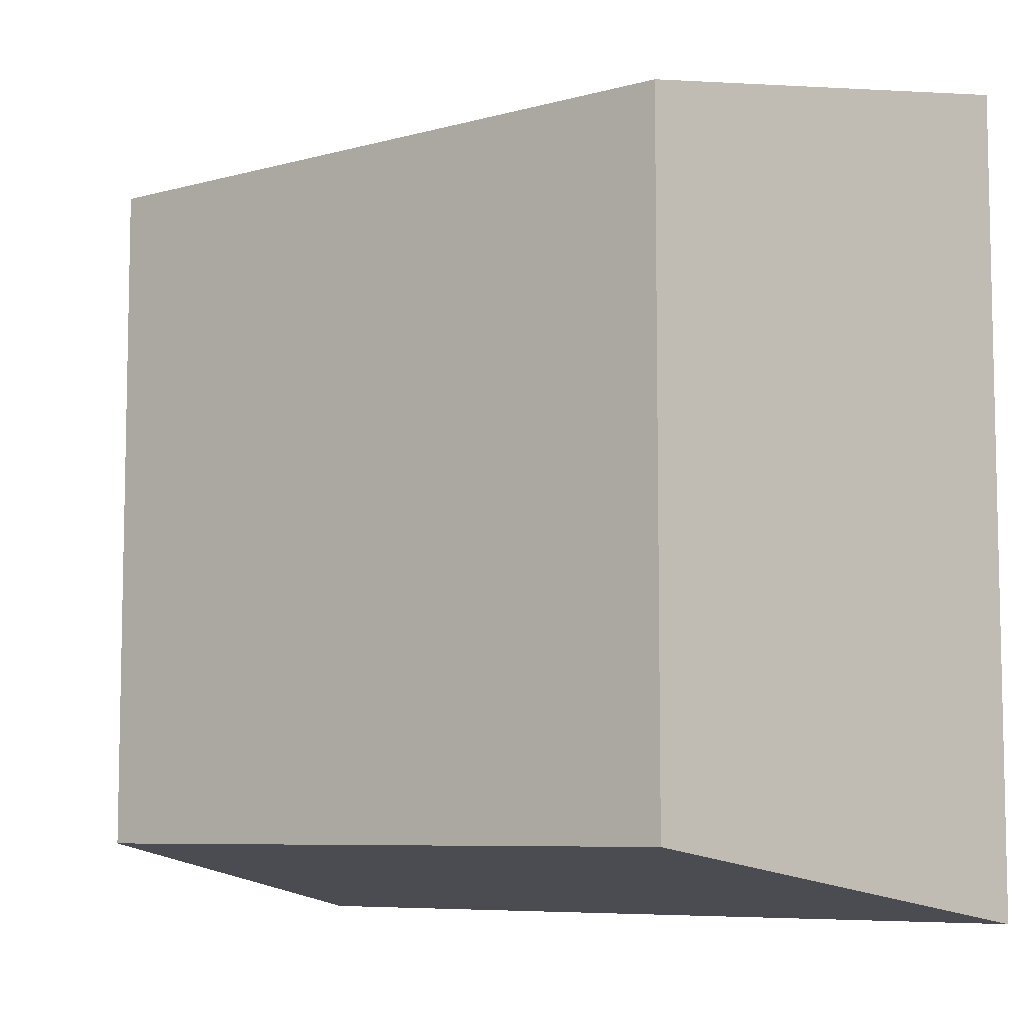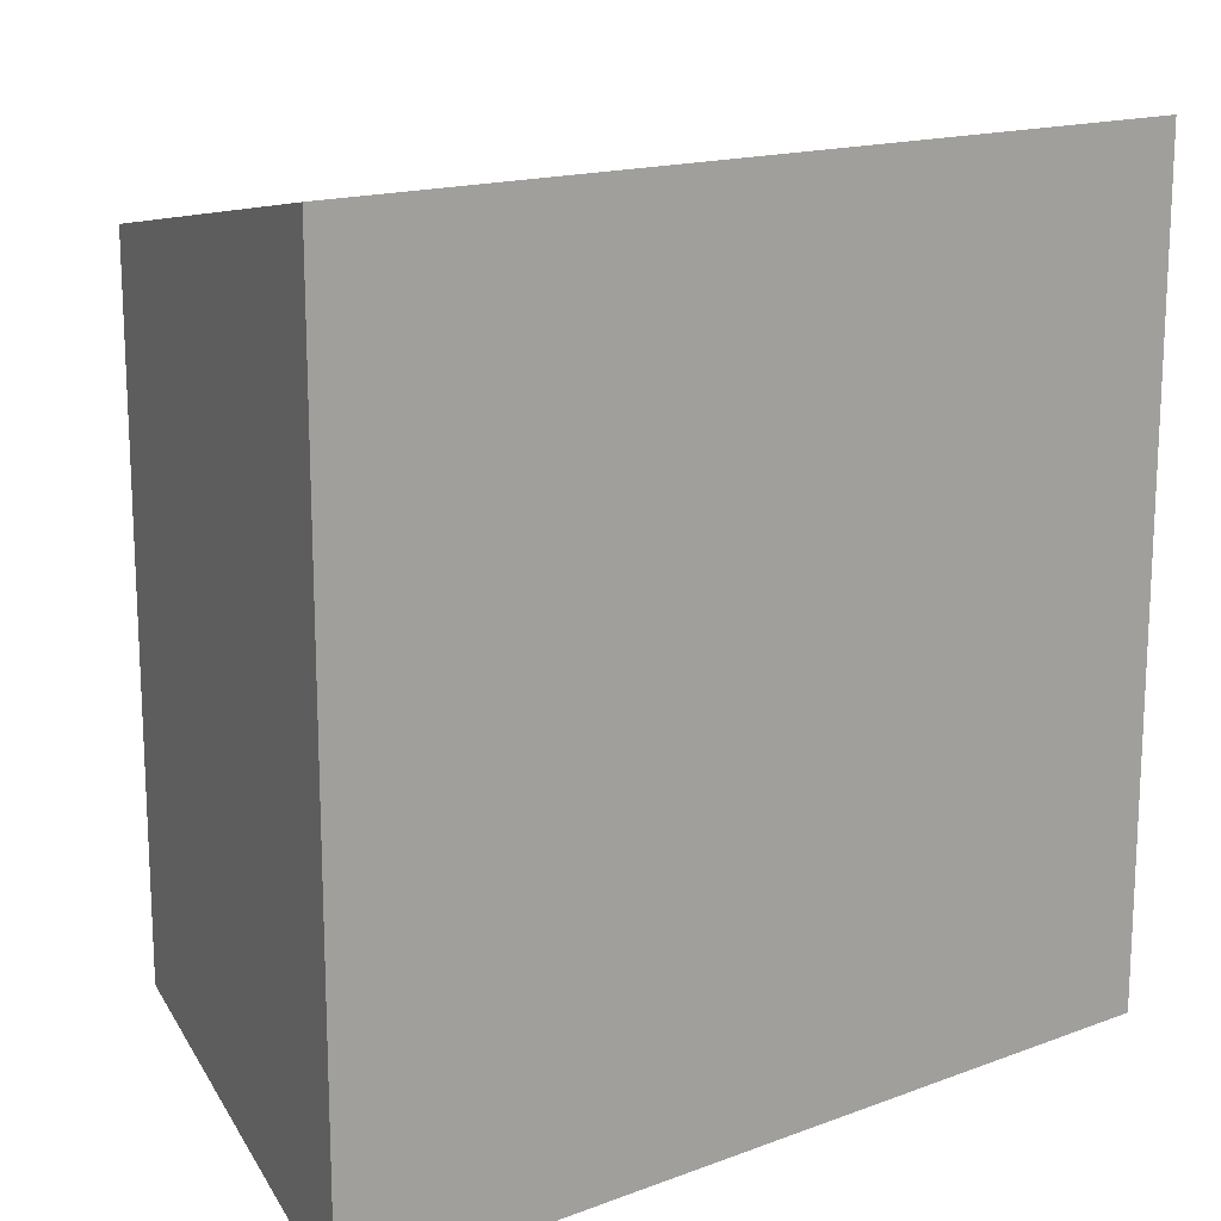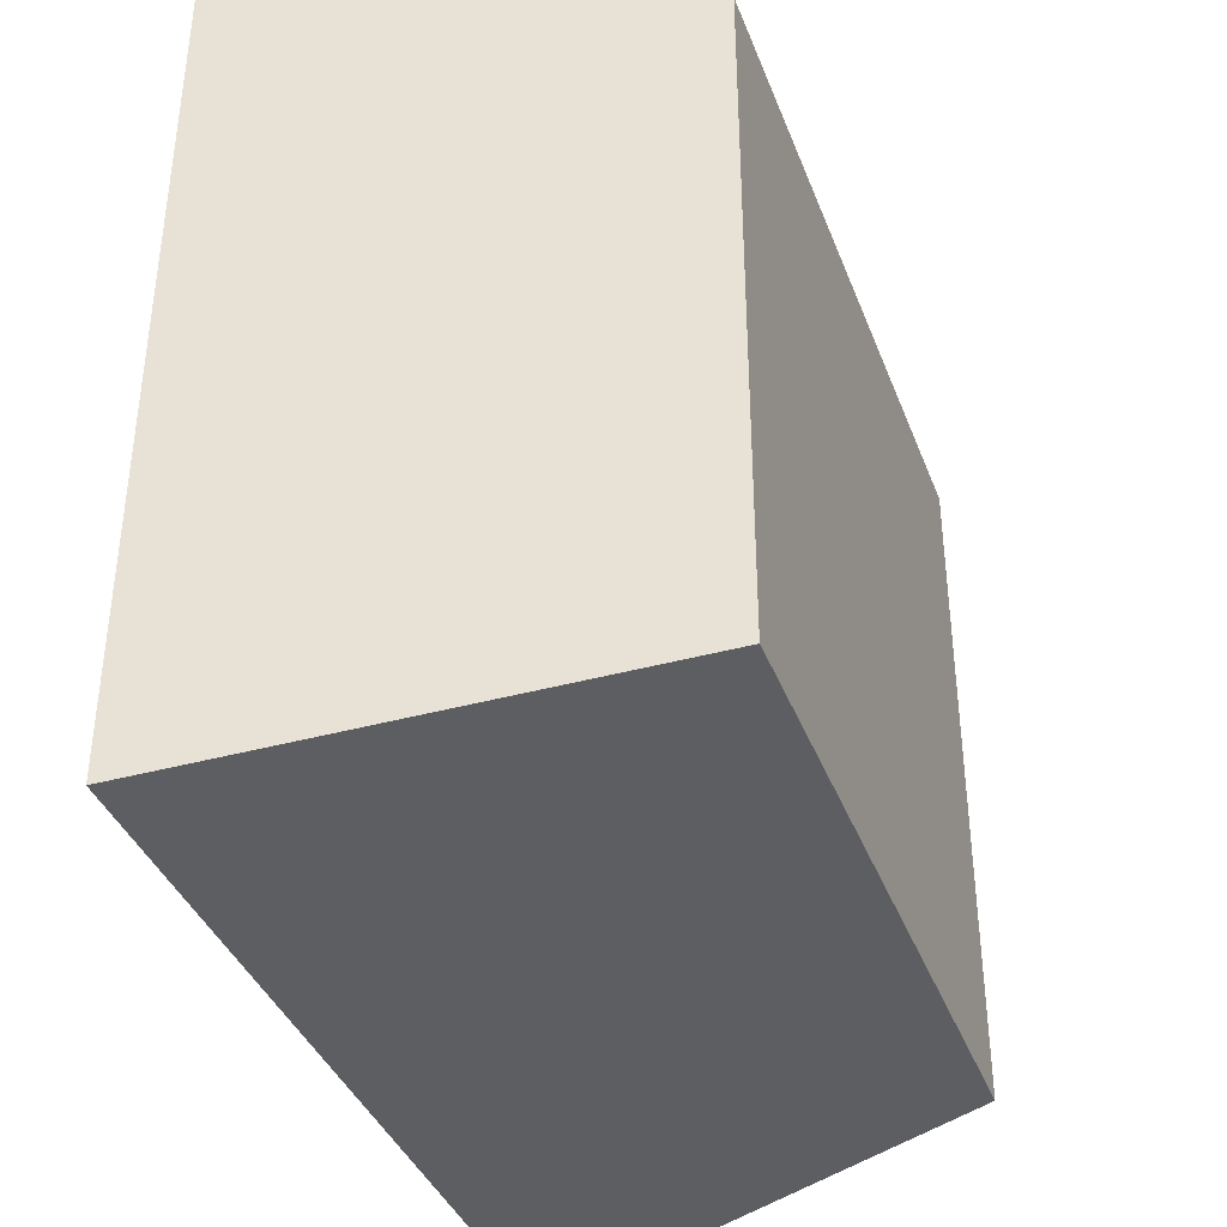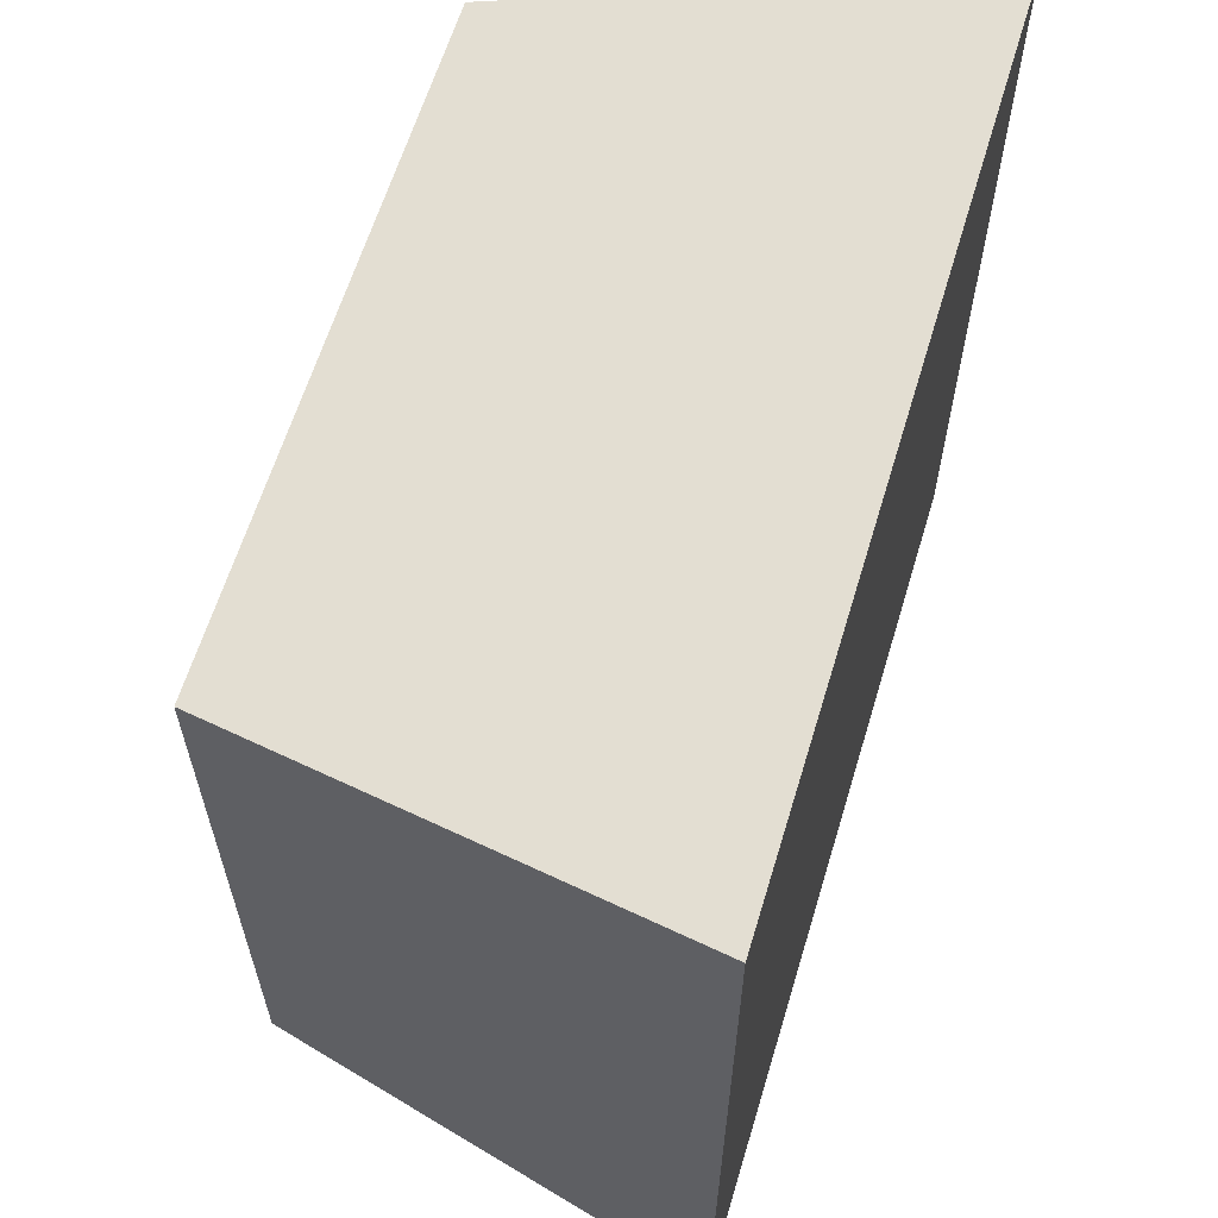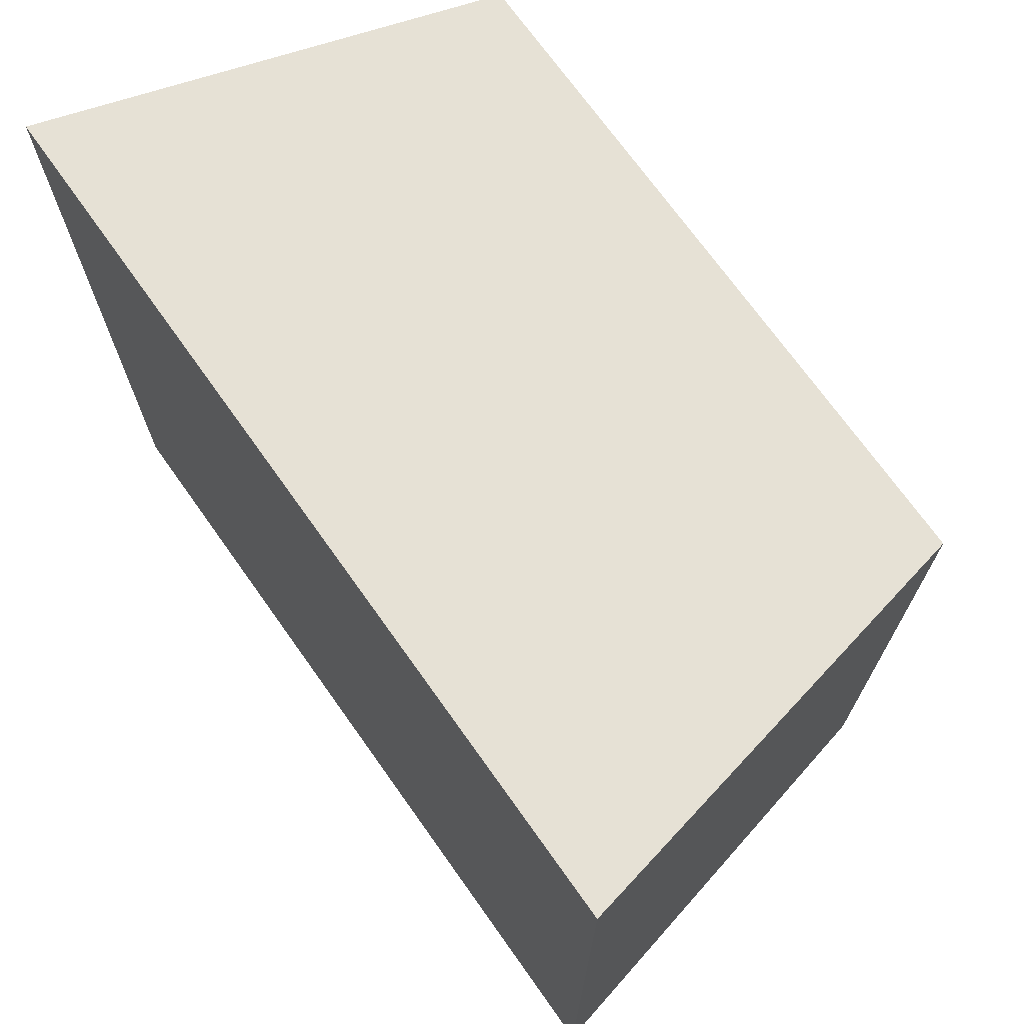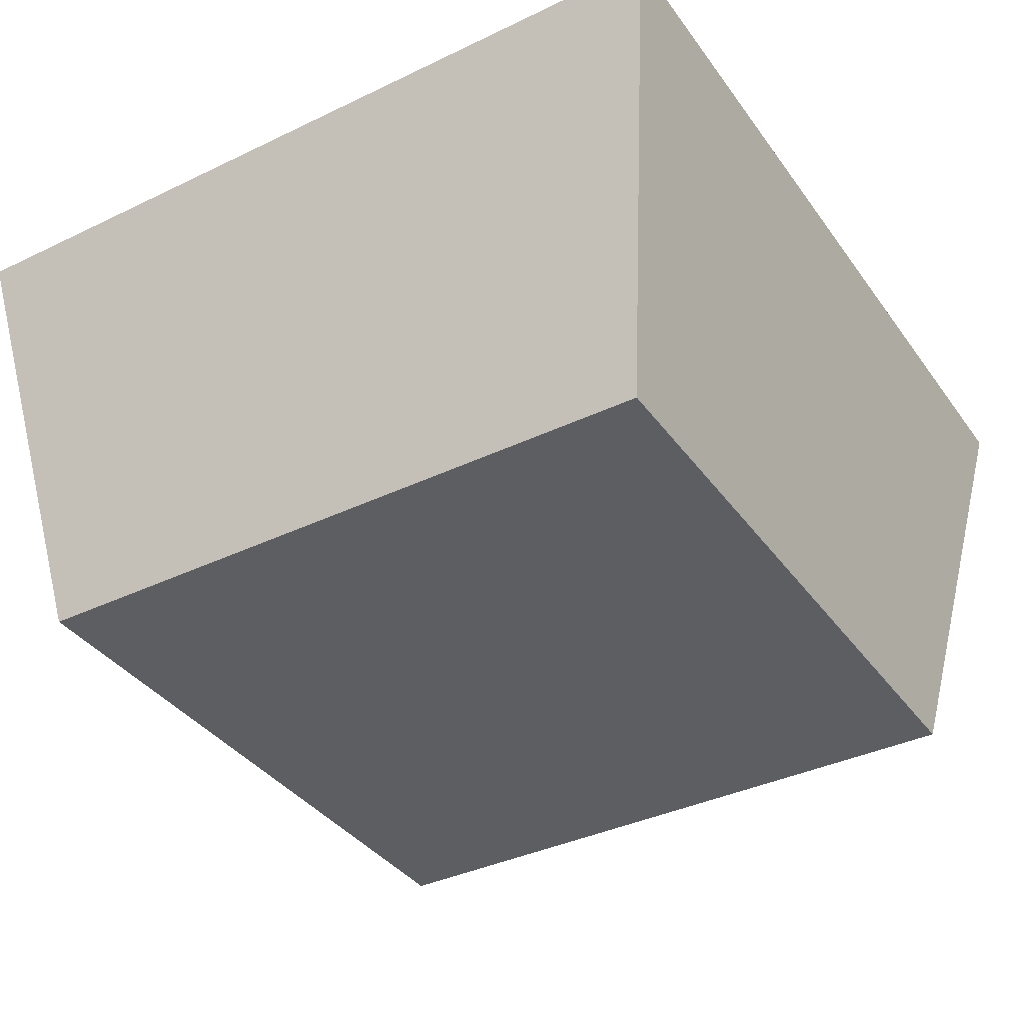
<metadata>
{"format":"obj","ext":"obj","renderer":"f3d","projection":"perspective","resolution":1024,"background":"white","views":[{"elev":-7.4,"azim":-142.1,"up":"+Y"},{"elev":16.1,"azim":-37.5,"up":"+Y"},{"elev":-38.5,"azim":109.6,"up":"+Y"},{"elev":62.3,"azim":-73.2,"up":"+Y"},{"elev":71.3,"azim":54.6,"up":"+Y"},{"elev":-37.4,"azim":-58.4,"up":"+Z"}]}
</metadata>
<code>
o Cube.001
v -0.0643 -0.06466 -0.07124
v -0.08317 -0.07935 0.01489
v -0.0643 0.06466 -0.07124
v -0.08317 0.07935 0.01489
v 0.0643 -0.06466 -0.07124
v 0.08317 -0.07935 0.01489
v 0.0643 0.06466 -0.07124
v 0.08317 0.07935 0.01489
f 2 3 1
f 4 7 3
f 8 5 7
f 6 1 5
f 7 1 3
f 4 6 8
f 2 4 3
f 4 8 7
f 8 6 5
f 6 2 1
f 7 5 1
f 4 2 6

</code>
